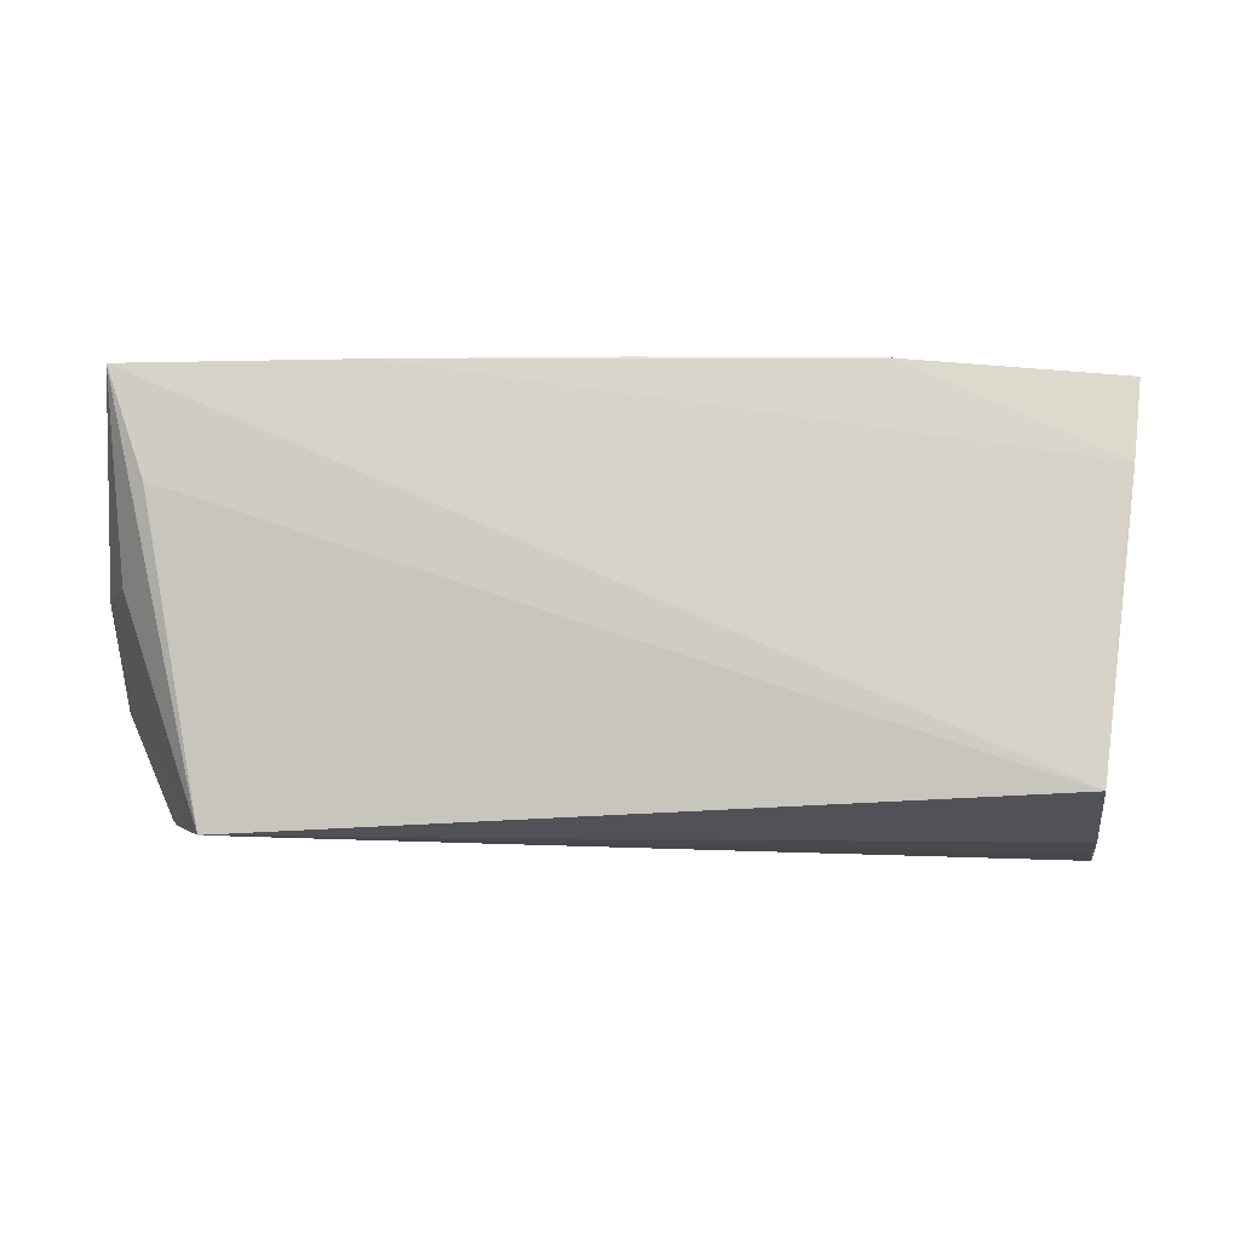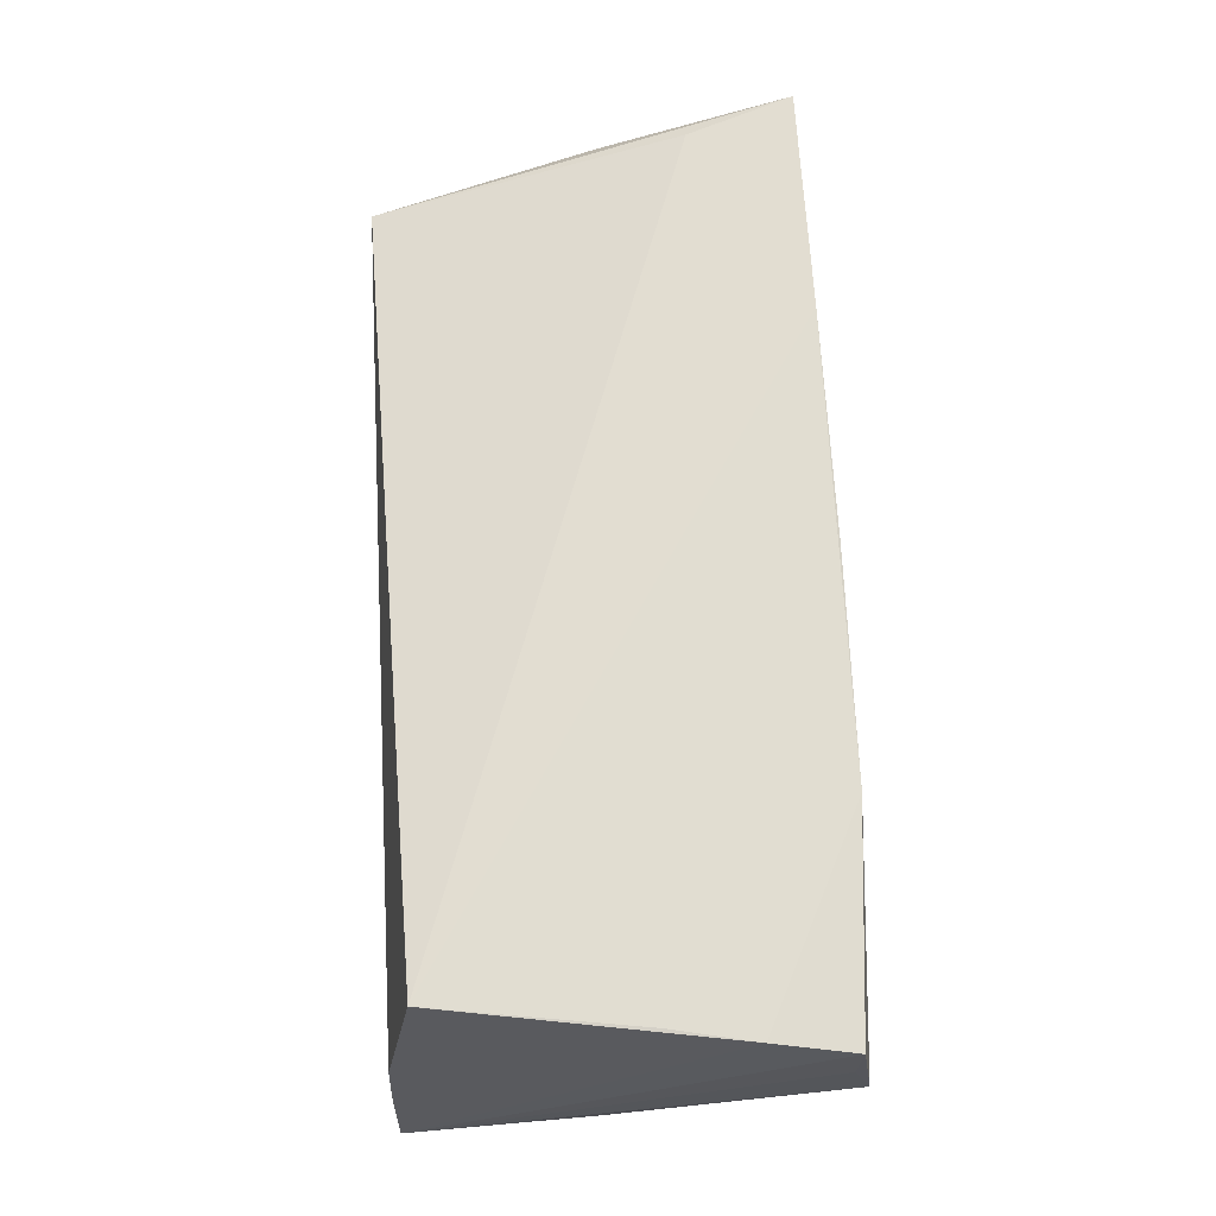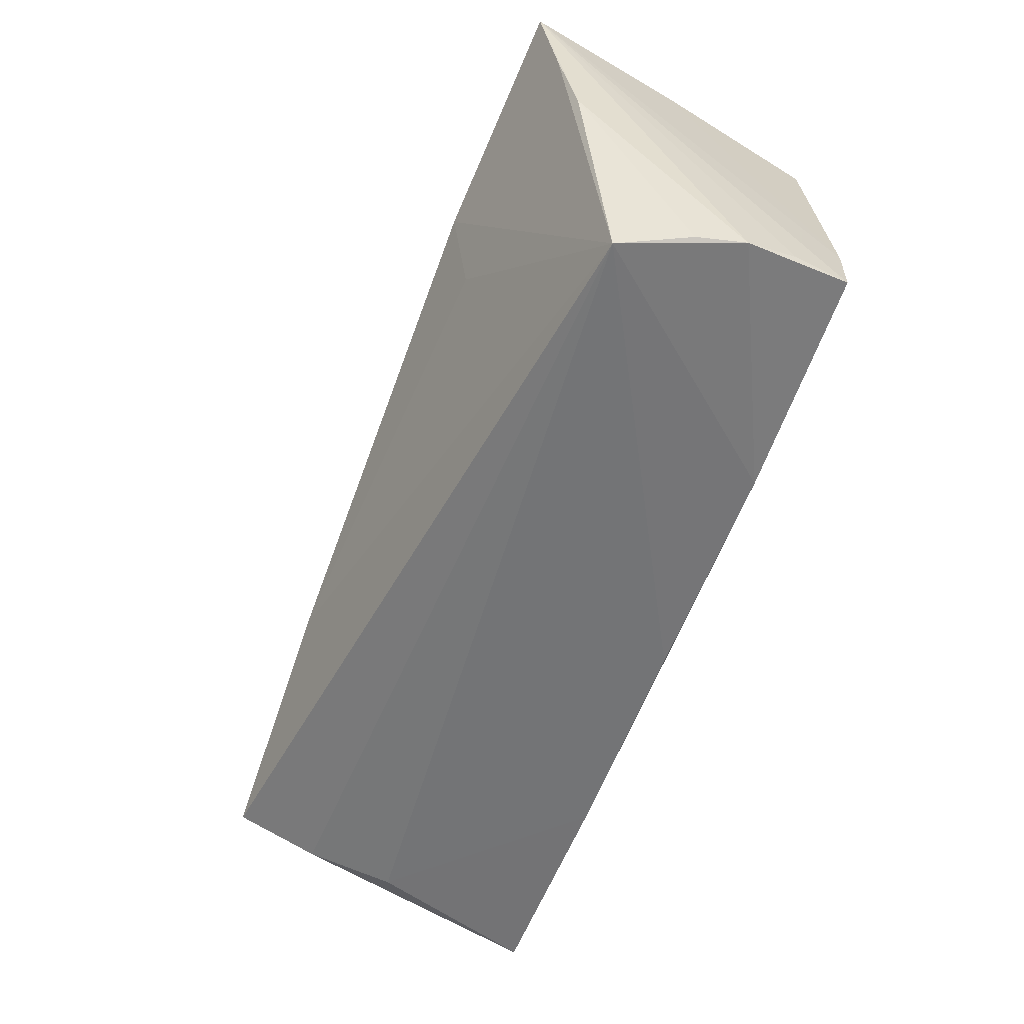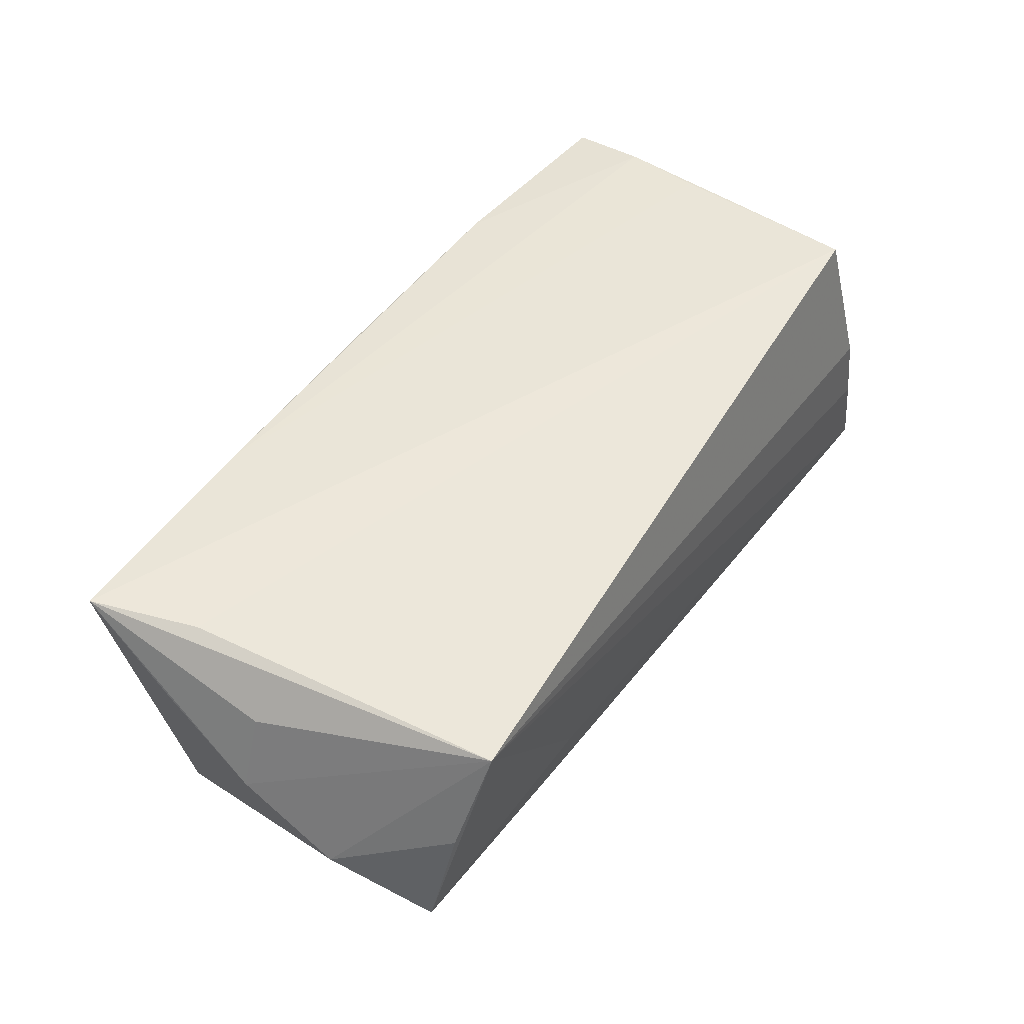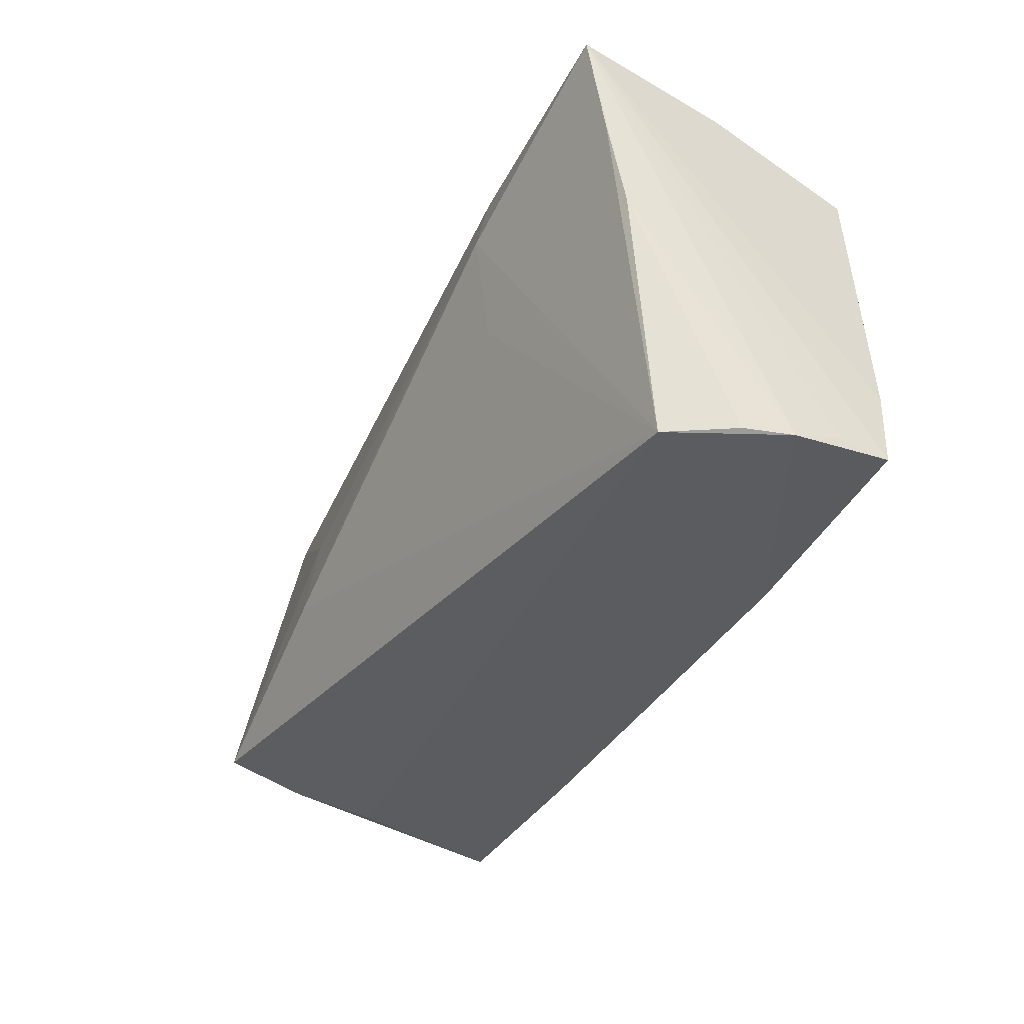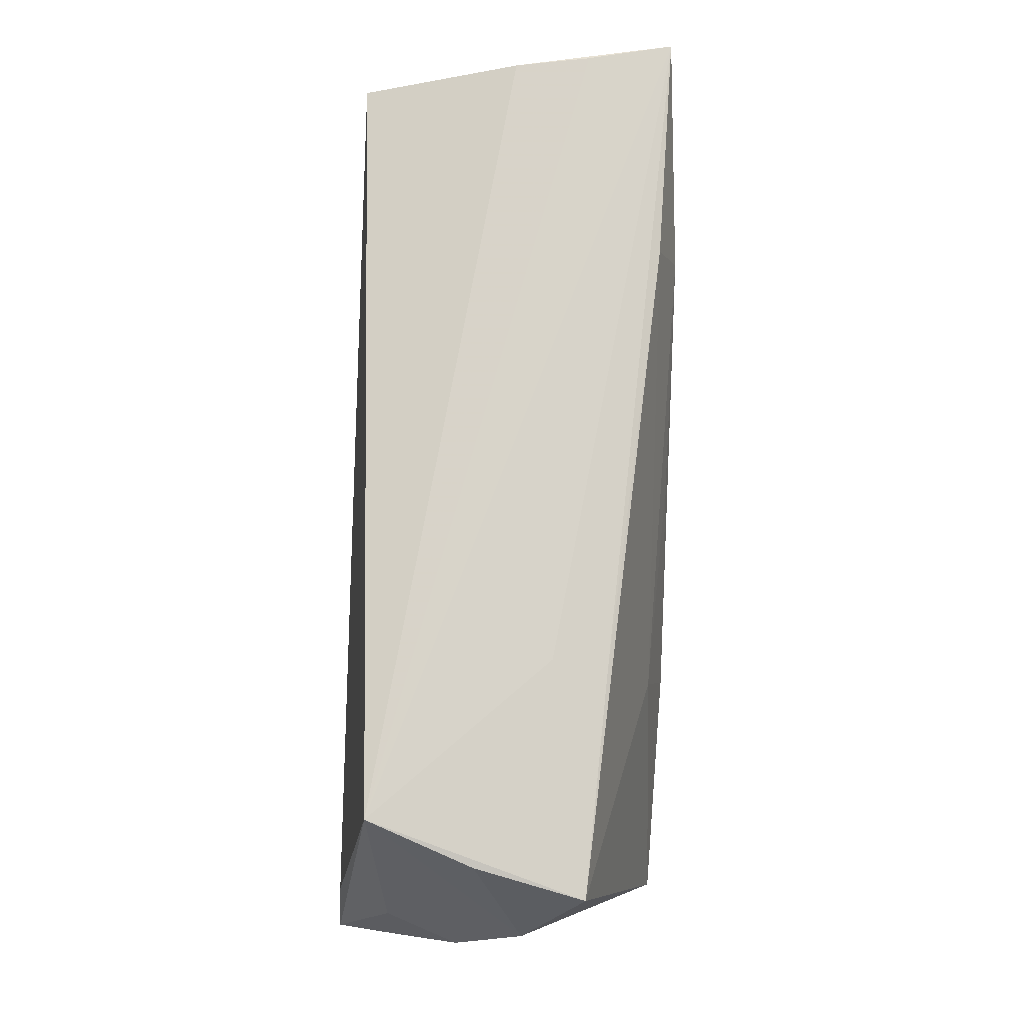
<metadata>
{"format":"obj","ext":"obj","renderer":"f3d","projection":"perspective","resolution":1024,"background":"white","views":[{"elev":79.5,"azim":-179.9,"up":"+Z"},{"elev":68.3,"azim":-92.3,"up":"+Z"},{"elev":-57.2,"azim":-111.1,"up":"+Y"},{"elev":48.2,"azim":122.8,"up":"+Z"},{"elev":-35.8,"azim":-116.1,"up":"+Y"},{"elev":75.5,"azim":92.8,"up":"+Y"}]}
</metadata>
<code>
v -0.05143 0.02539 -0.008664
v -0.05192 -0.01301 0.01788
v 0.02787 -0.02371 0.01898
v -0.05374 -0.02222 0.01022
v -0.05421 -0.02433 0.004035
v 0.05629 0.01004 -0.005297
v 0.05241 0.0215 -0.01244
v 0.04869 -0.02309 -0.001196
v 0.02646 0.02259 -0.01392
v -0.002052 0.004413 -0.02138
v 0.02512 0.02395 -0.007435
v 0.0003515 -0.02426 0.01807
v 0.05611 -0.01173 0.01061
v -0.04729 0.02136 0.01937
v 0.04761 -0.01969 -0.02217
v -0.027 -0.02435 0.0175
v 0.0448 0.02539 0.01313
v 0.04874 -0.02175 -0.01194
v -0.02845 0.01464 -0.02103
v -0.05318 0.002917 -0.01433
v 0.05393 -0.0007401 0.01154
v 0.04945 0.02323 0.0005637
v 0.05488 -0.02307 0.01937
v -0.05357 0.02539 -0.01894
v -0.05022 0.02496 0.000426
v -0.04926 -0.02515 -0.009634
v 0.05072 -0.01067 0.01859
v -0.05315 -0.02262 0.01665
v -0.02704 0.002278 -0.01863
v -0.05278 -0.02428 -0.001525
v 0.0239 0.002506 -0.02003
v 0.05715 -0.0007922 0.002832
v -0.05327 0.01347 -0.01662
v -0.02638 0.02397 -0.01842
v 0.02165 -0.009247 -0.02242
v -0.05018 -0.003001 0.01839
f 32 17 21
f 21 23 32
f 17 23 21
f 13 15 32
f 32 23 13
f 13 23 15
f 27 23 17
f 17 14 27
f 27 14 23
f 15 26 35
f 6 17 32
f 32 15 6
f 25 14 17
f 19 24 34
f 19 26 33
f 33 24 19
f 4 24 5
f 5 28 4
f 4 28 24
f 29 26 19
f 19 35 29
f 29 35 26
f 10 35 19
f 15 35 31
f 35 10 31
f 19 34 31
f 31 10 19
f 14 25 2
f 24 28 2
f 2 25 24
f 18 26 15
f 18 8 26
f 15 23 18
f 23 8 18
f 3 12 26
f 26 8 3
f 3 8 23
f 23 14 3
f 17 24 1
f 1 25 17
f 24 25 1
f 11 24 17
f 30 26 5
f 5 24 20
f 24 33 20
f 20 30 5
f 20 33 26
f 26 30 20
f 15 31 7
f 7 6 15
f 7 31 34
f 7 11 17
f 14 2 36
f 36 3 14
f 2 3 36
f 16 2 28
f 16 3 2
f 12 3 16
f 16 28 5
f 5 26 16
f 26 12 16
f 17 6 22
f 22 7 17
f 6 7 22
f 24 11 9
f 11 7 9
f 9 34 24
f 9 7 34

</code>
